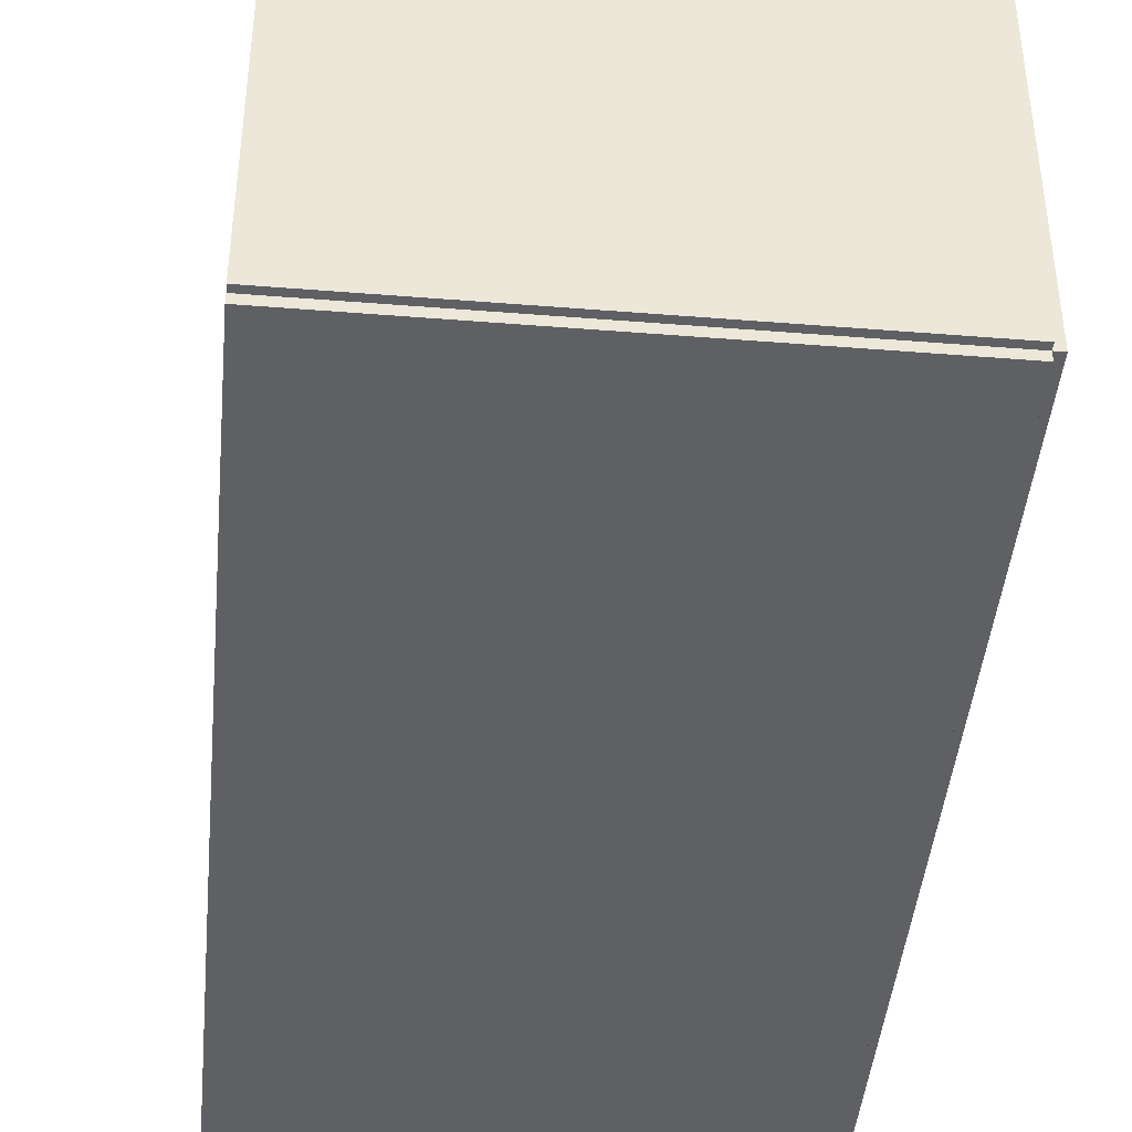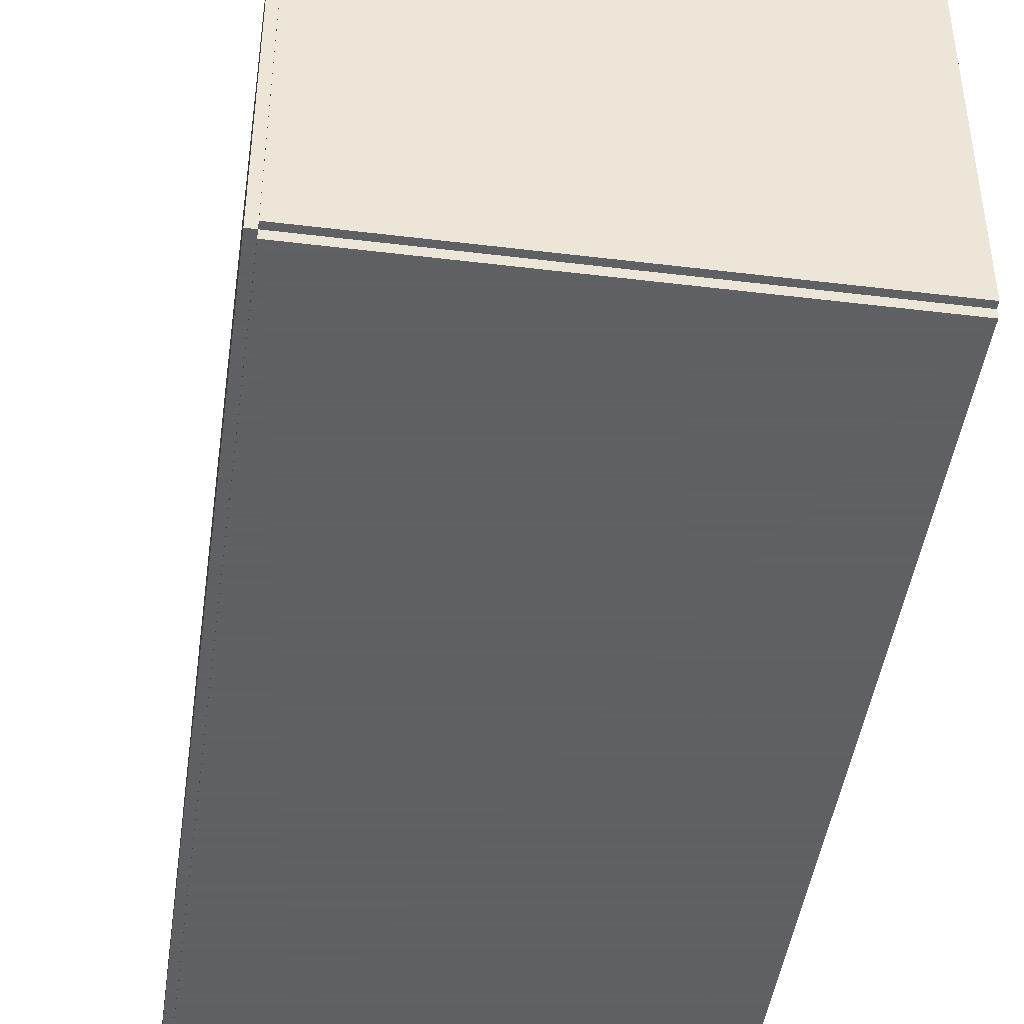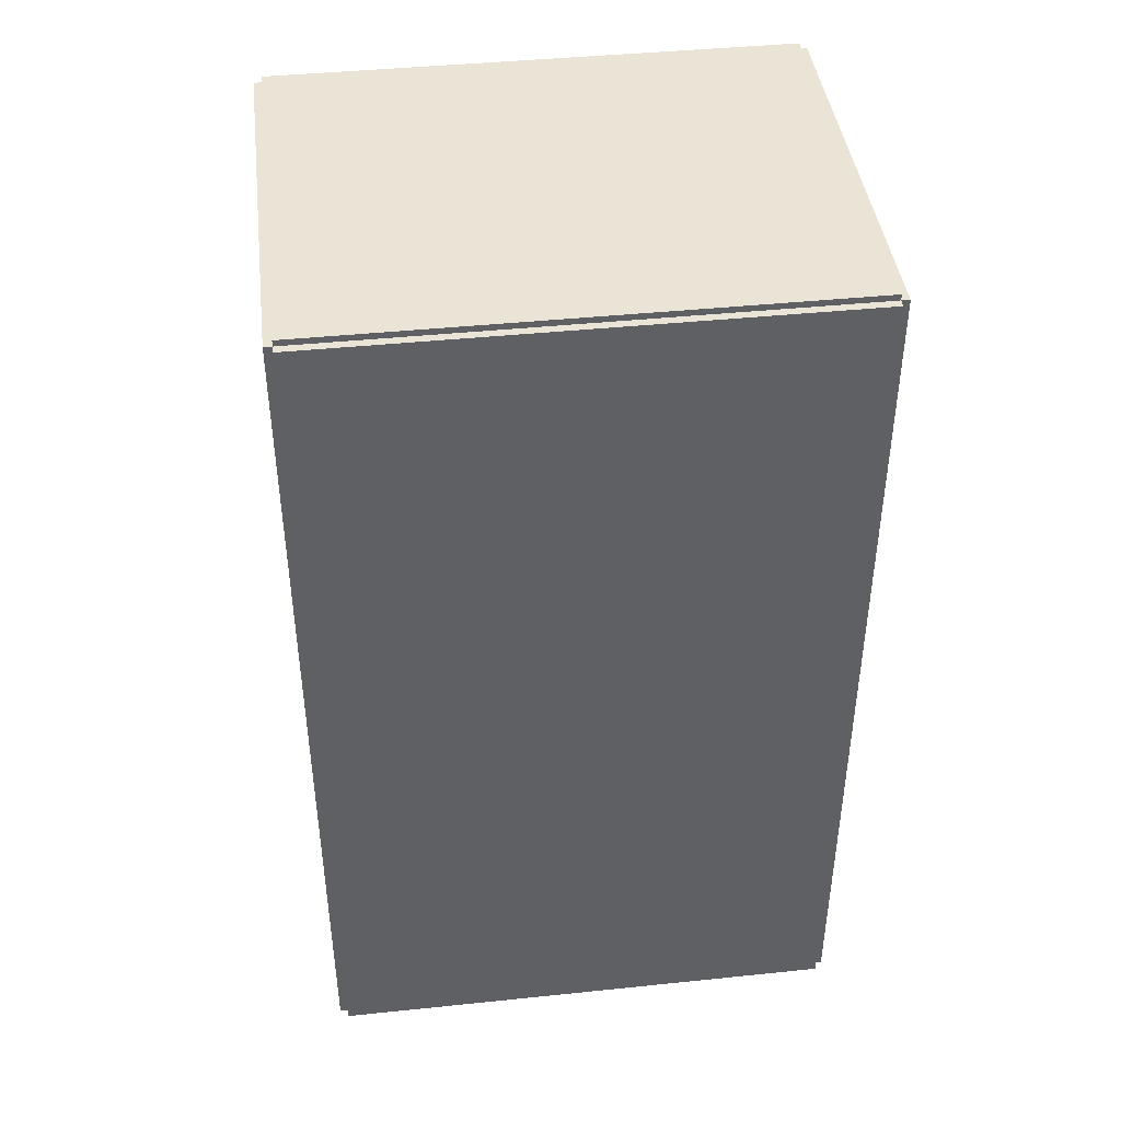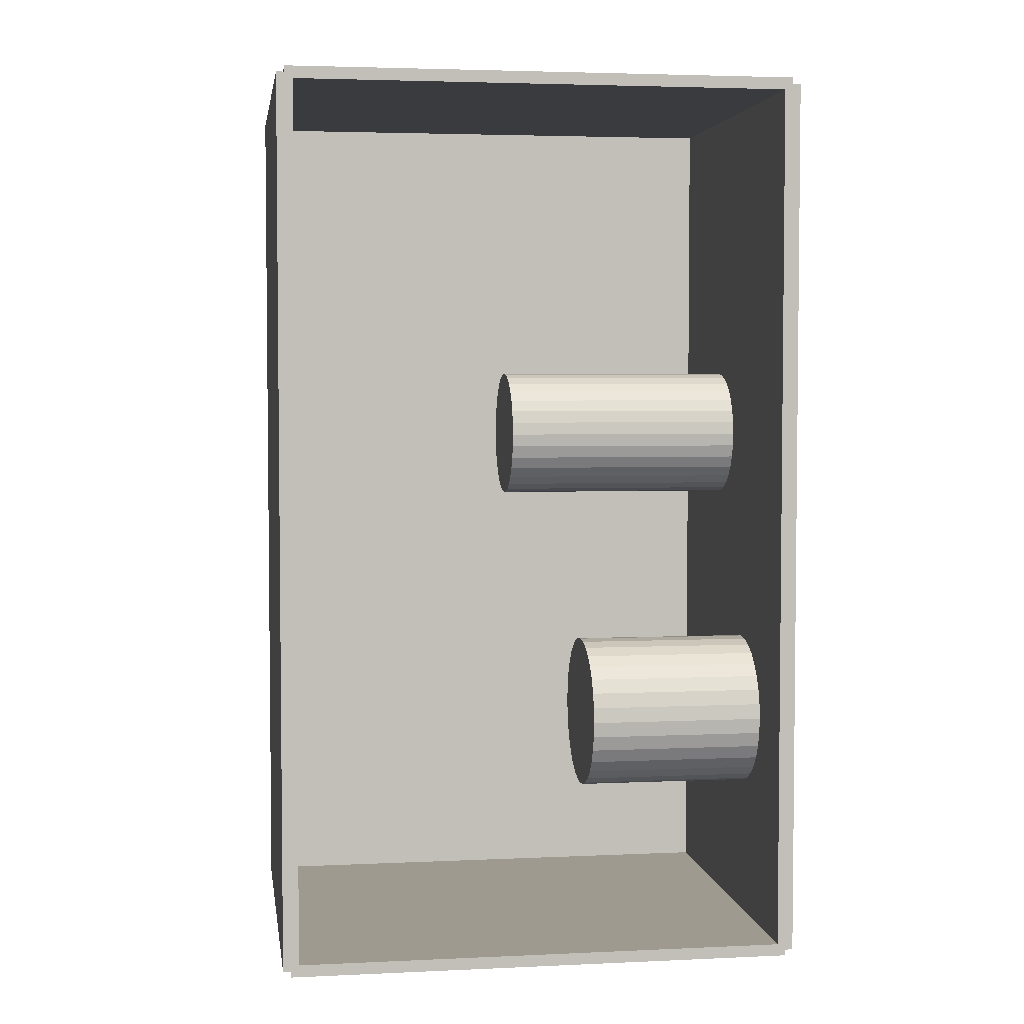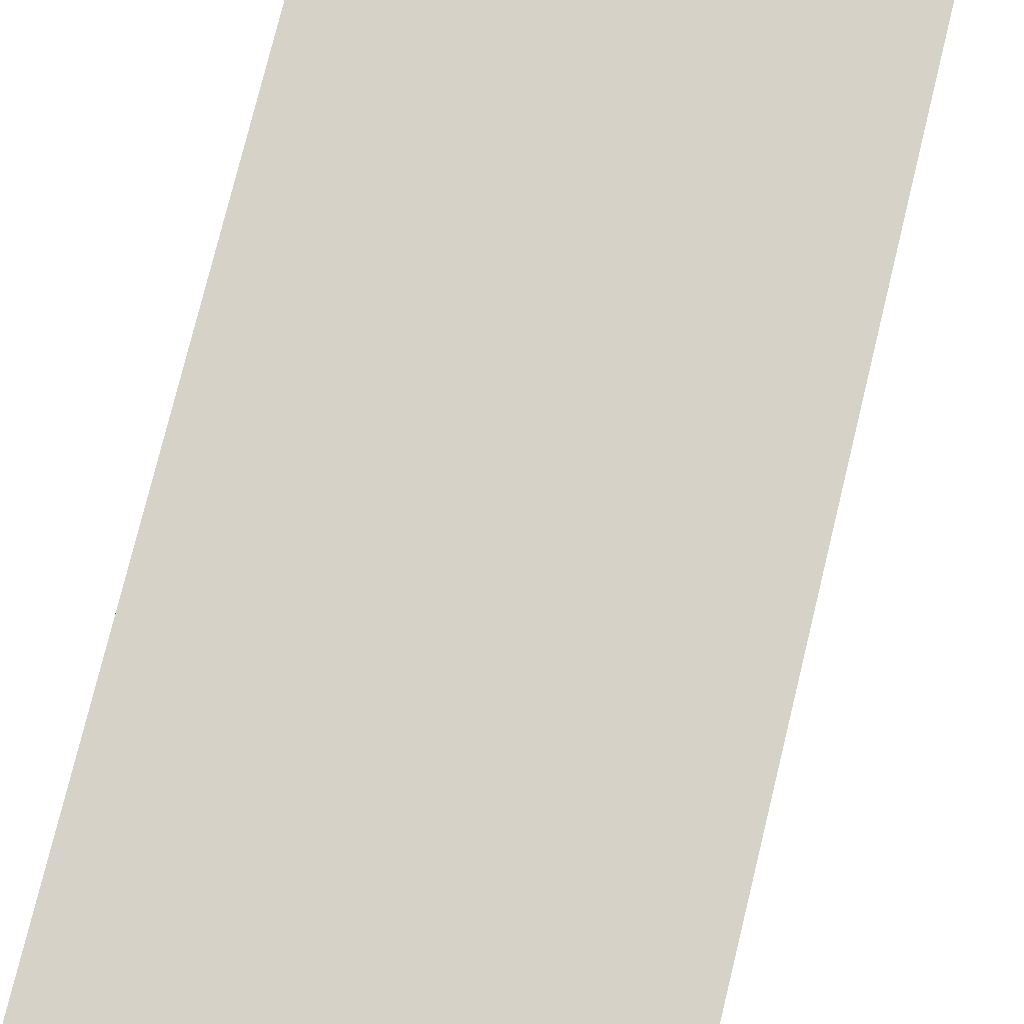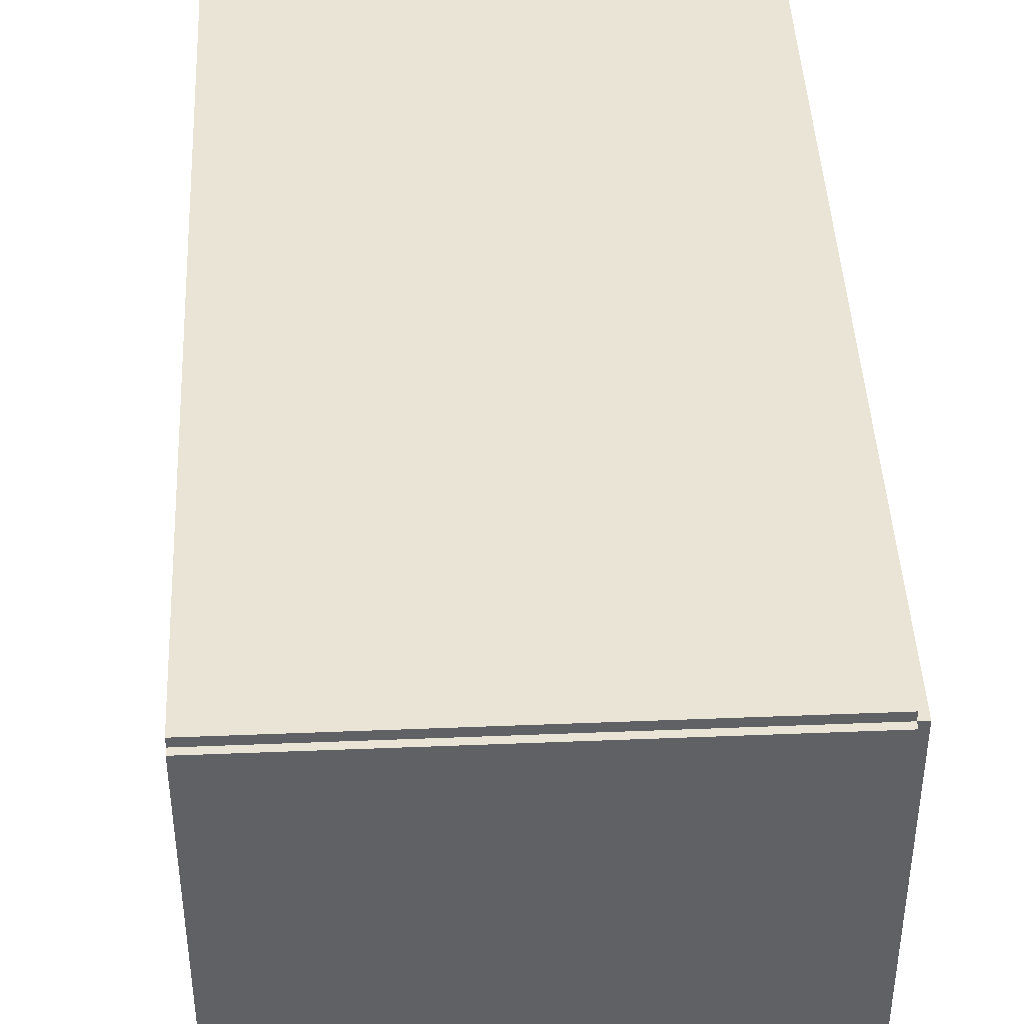
<metadata>
{"format":"obj","ext":"obj","renderer":"f3d","projection":"perspective","resolution":1024,"background":"white","views":[{"elev":-43.6,"azim":174.6,"up":"+Z"},{"elev":-45.3,"azim":-8.0,"up":"+Z"},{"elev":42.7,"azim":-97.0,"up":"+Y"},{"elev":3.8,"azim":81.4,"up":"+Y"},{"elev":78.4,"azim":-166.2,"up":"+Z"},{"elev":43.6,"azim":177.3,"up":"+Z"}]}
</metadata>
<code>
v -0.07553 -0.1633 -0.002925
v -0.07553 -0.1633 0.002925
v -0.07553 0.1633 -0.002925
v -0.07553 0.1633 0.002925
v 0.07553 -0.1633 -0.002925
v 0.07553 -0.1633 0.002925
v 0.07553 0.1633 -0.002925
v 0.07553 0.1633 0.002925
v -0.07261 -0.1633 0
v -0.07846 -0.1633 0
v -0.07261 0.1633 0
v -0.07846 0.1633 0
v -0.07261 -0.1633 0.1875
v -0.07846 -0.1633 0.1875
v -0.07261 0.1633 0.1875
v -0.07846 0.1633 0.1875
v -0.07553 0.1611 0.1875
v -0.07553 0.1655 0.1875
v -0.07553 0.1611 0
v -0.07553 0.1655 0
v 0.07553 0.1611 0.1875
v 0.07553 0.1655 0.1875
v 0.07553 0.1611 0
v 0.07553 0.1655 0
v -0.07553 -0.1611 0
v -0.07553 -0.1655 0
v -0.07553 -0.1611 0.1875
v -0.07553 -0.1655 0.1875
v 0.07553 -0.1611 0
v 0.07553 -0.1655 0
v 0.07553 -0.1611 0.1875
v 0.07553 -0.1655 0.1875
v -0.07553 -0.1633 0.1846
v -0.07553 -0.1633 0.1904
v -0.07553 0.1633 0.1846
v -0.07553 0.1633 0.1904
v 0.07553 -0.1633 0.1846
v 0.07553 -0.1633 0.1904
v 0.07553 0.1633 0.1846
v 0.07553 0.1633 0.1904
v -0.008104 0.03203 0.00585
v 0.01615 0.03203 0.00585
v 0.01615 0.03203 0.09603
v -0.008104 0.03203 0.09603
v 0.01568 0.03676 0.00585
v 0.01568 0.03676 0.09603
v 0.0143 0.04131 0.00585
v 0.0143 0.04131 0.09603
v 0.01206 0.0455 0.00585
v 0.01206 0.0455 0.09603
v 0.009046 0.04918 0.00585
v 0.009046 0.04918 0.09603
v 0.00537 0.0522 0.00585
v 0.00537 0.0522 0.09603
v 0.001177 0.05444 0.00585
v 0.001177 0.05444 0.09603
v -0.003373 0.05582 0.00585
v -0.003373 0.05582 0.09603
v -0.008104 0.05628 0.00585
v -0.008104 0.05628 0.09603
v -0.01284 0.05582 0.00585
v -0.01284 0.05582 0.09603
v -0.01739 0.05444 0.00585
v -0.01739 0.05444 0.09603
v -0.02158 0.0522 0.00585
v -0.02158 0.0522 0.09603
v -0.02525 0.04918 0.00585
v -0.02525 0.04918 0.09603
v -0.02827 0.0455 0.00585
v -0.02827 0.0455 0.09603
v -0.03051 0.04131 0.00585
v -0.03051 0.04131 0.09603
v -0.03189 0.03676 0.00585
v -0.03189 0.03676 0.09603
v -0.03236 0.03203 0.00585
v -0.03236 0.03203 0.09603
v -0.03189 0.0273 0.00585
v -0.03189 0.0273 0.09603
v -0.03051 0.02275 0.00585
v -0.03051 0.02275 0.09603
v -0.02827 0.01855 0.00585
v -0.02827 0.01855 0.09603
v -0.02525 0.01488 0.00585
v -0.02525 0.01488 0.09603
v -0.02158 0.01186 0.00585
v -0.02158 0.01186 0.09603
v -0.01739 0.009622 0.00585
v -0.01739 0.009622 0.09603
v -0.01284 0.008242 0.00585
v -0.01284 0.008242 0.09603
v -0.008104 0.007776 0.00585
v -0.008104 0.007776 0.09603
v -0.003373 0.008242 0.00585
v -0.003373 0.008242 0.09603
v 0.001177 0.009622 0.00585
v 0.001177 0.009622 0.09603
v 0.00537 0.01186 0.00585
v 0.00537 0.01186 0.09603
v 0.009046 0.01488 0.00585
v 0.009046 0.01488 0.09603
v 0.01206 0.01855 0.00585
v 0.01206 0.01855 0.09603
v 0.0143 0.02275 0.00585
v 0.0143 0.02275 0.09603
v 0.01568 0.0273 0.00585
v 0.01568 0.0273 0.09603
v 0.02981 -0.07715 0.00585
v 0.05859 -0.07715 0.00585
v 0.05859 -0.07715 0.07111
v 0.02981 -0.07715 0.07111
v 0.05803 -0.07153 0.00585
v 0.05803 -0.07153 0.07111
v 0.0564 -0.06614 0.00585
v 0.0564 -0.06614 0.07111
v 0.05374 -0.06116 0.00585
v 0.05374 -0.06116 0.07111
v 0.05016 -0.0568 0.00585
v 0.05016 -0.0568 0.07111
v 0.0458 -0.05322 0.00585
v 0.0458 -0.05322 0.07111
v 0.04082 -0.05056 0.00585
v 0.04082 -0.05056 0.07111
v 0.03542 -0.04892 0.00585
v 0.03542 -0.04892 0.07111
v 0.02981 -0.04837 0.00585
v 0.02981 -0.04837 0.07111
v 0.0242 -0.04892 0.00585
v 0.0242 -0.04892 0.07111
v 0.0188 -0.05056 0.00585
v 0.0188 -0.05056 0.07111
v 0.01382 -0.05322 0.00585
v 0.01382 -0.05322 0.07111
v 0.009464 -0.0568 0.00585
v 0.009464 -0.0568 0.07111
v 0.005885 -0.06116 0.00585
v 0.005885 -0.06116 0.07111
v 0.003226 -0.06614 0.00585
v 0.003226 -0.06614 0.07111
v 0.001589 -0.07153 0.00585
v 0.001589 -0.07153 0.07111
v 0.001036 -0.07715 0.00585
v 0.001036 -0.07715 0.07111
v 0.001589 -0.08276 0.00585
v 0.001589 -0.08276 0.07111
v 0.003226 -0.08816 0.00585
v 0.003226 -0.08816 0.07111
v 0.005885 -0.09313 0.00585
v 0.005885 -0.09313 0.07111
v 0.009464 -0.09749 0.00585
v 0.009464 -0.09749 0.07111
v 0.01382 -0.1011 0.00585
v 0.01382 -0.1011 0.07111
v 0.0188 -0.1037 0.00585
v 0.0188 -0.1037 0.07111
v 0.0242 -0.1054 0.00585
v 0.0242 -0.1054 0.07111
v 0.02981 -0.1059 0.00585
v 0.02981 -0.1059 0.07111
v 0.03542 -0.1054 0.00585
v 0.03542 -0.1054 0.07111
v 0.04082 -0.1037 0.00585
v 0.04082 -0.1037 0.07111
v 0.0458 -0.1011 0.00585
v 0.0458 -0.1011 0.07111
v 0.05016 -0.09749 0.00585
v 0.05016 -0.09749 0.07111
v 0.05374 -0.09313 0.00585
v 0.05374 -0.09313 0.07111
v 0.0564 -0.08816 0.00585
v 0.0564 -0.08816 0.07111
v 0.05803 -0.08276 0.00585
v 0.05803 -0.08276 0.07111
f 2 4 1
f 5 2 1
f 1 4 3
f 3 5 1
f 2 8 4
f 6 2 5
f 6 8 2
f 4 8 3
f 7 5 3
f 3 8 7
f 7 6 5
f 8 6 7
f 10 12 9
f 13 10 9
f 9 12 11
f 11 13 9
f 10 16 12
f 14 10 13
f 14 16 10
f 12 16 11
f 15 13 11
f 11 16 15
f 15 14 13
f 16 14 15
f 18 20 17
f 21 18 17
f 17 20 19
f 19 21 17
f 18 24 20
f 22 18 21
f 22 24 18
f 20 24 19
f 23 21 19
f 19 24 23
f 23 22 21
f 24 22 23
f 26 28 25
f 29 26 25
f 25 28 27
f 27 29 25
f 26 32 28
f 30 26 29
f 30 32 26
f 28 32 27
f 31 29 27
f 27 32 31
f 31 30 29
f 32 30 31
f 34 36 33
f 37 34 33
f 33 36 35
f 35 37 33
f 34 40 36
f 38 34 37
f 38 40 34
f 36 40 35
f 39 37 35
f 35 40 39
f 39 38 37
f 40 38 39
f 42 41 45
f 42 45 43
f 43 45 46
f 43 46 44
f 45 41 47
f 45 47 46
f 46 47 48
f 46 48 44
f 47 41 49
f 47 49 48
f 48 49 50
f 48 50 44
f 49 41 51
f 49 51 50
f 50 51 52
f 50 52 44
f 51 41 53
f 51 53 52
f 52 53 54
f 52 54 44
f 53 41 55
f 53 55 54
f 54 55 56
f 54 56 44
f 55 41 57
f 55 57 56
f 56 57 58
f 56 58 44
f 57 41 59
f 57 59 58
f 58 59 60
f 58 60 44
f 59 41 61
f 59 61 60
f 60 61 62
f 60 62 44
f 61 41 63
f 61 63 62
f 62 63 64
f 62 64 44
f 63 41 65
f 63 65 64
f 64 65 66
f 64 66 44
f 65 41 67
f 65 67 66
f 66 67 68
f 66 68 44
f 67 41 69
f 67 69 68
f 68 69 70
f 68 70 44
f 69 41 71
f 69 71 70
f 70 71 72
f 70 72 44
f 71 41 73
f 71 73 72
f 72 73 74
f 72 74 44
f 73 41 75
f 73 75 74
f 74 75 76
f 74 76 44
f 75 41 77
f 75 77 76
f 76 77 78
f 76 78 44
f 77 41 79
f 77 79 78
f 78 79 80
f 78 80 44
f 79 41 81
f 79 81 80
f 80 81 82
f 80 82 44
f 81 41 83
f 81 83 82
f 82 83 84
f 82 84 44
f 83 41 85
f 83 85 84
f 84 85 86
f 84 86 44
f 85 41 87
f 85 87 86
f 86 87 88
f 86 88 44
f 87 41 89
f 87 89 88
f 88 89 90
f 88 90 44
f 89 41 91
f 89 91 90
f 90 91 92
f 90 92 44
f 91 41 93
f 91 93 92
f 92 93 94
f 92 94 44
f 93 41 95
f 93 95 94
f 94 95 96
f 94 96 44
f 95 41 97
f 95 97 96
f 96 97 98
f 96 98 44
f 97 41 99
f 97 99 98
f 98 99 100
f 98 100 44
f 99 41 101
f 99 101 100
f 100 101 102
f 100 102 44
f 101 41 103
f 101 103 102
f 102 103 104
f 102 104 44
f 103 41 105
f 103 105 104
f 104 105 106
f 104 106 44
f 105 41 42
f 105 42 106
f 106 42 43
f 106 43 44
f 108 107 111
f 108 111 109
f 109 111 112
f 109 112 110
f 111 107 113
f 111 113 112
f 112 113 114
f 112 114 110
f 113 107 115
f 113 115 114
f 114 115 116
f 114 116 110
f 115 107 117
f 115 117 116
f 116 117 118
f 116 118 110
f 117 107 119
f 117 119 118
f 118 119 120
f 118 120 110
f 119 107 121
f 119 121 120
f 120 121 122
f 120 122 110
f 121 107 123
f 121 123 122
f 122 123 124
f 122 124 110
f 123 107 125
f 123 125 124
f 124 125 126
f 124 126 110
f 125 107 127
f 125 127 126
f 126 127 128
f 126 128 110
f 127 107 129
f 127 129 128
f 128 129 130
f 128 130 110
f 129 107 131
f 129 131 130
f 130 131 132
f 130 132 110
f 131 107 133
f 131 133 132
f 132 133 134
f 132 134 110
f 133 107 135
f 133 135 134
f 134 135 136
f 134 136 110
f 135 107 137
f 135 137 136
f 136 137 138
f 136 138 110
f 137 107 139
f 137 139 138
f 138 139 140
f 138 140 110
f 139 107 141
f 139 141 140
f 140 141 142
f 140 142 110
f 141 107 143
f 141 143 142
f 142 143 144
f 142 144 110
f 143 107 145
f 143 145 144
f 144 145 146
f 144 146 110
f 145 107 147
f 145 147 146
f 146 147 148
f 146 148 110
f 147 107 149
f 147 149 148
f 148 149 150
f 148 150 110
f 149 107 151
f 149 151 150
f 150 151 152
f 150 152 110
f 151 107 153
f 151 153 152
f 152 153 154
f 152 154 110
f 153 107 155
f 153 155 154
f 154 155 156
f 154 156 110
f 155 107 157
f 155 157 156
f 156 157 158
f 156 158 110
f 157 107 159
f 157 159 158
f 158 159 160
f 158 160 110
f 159 107 161
f 159 161 160
f 160 161 162
f 160 162 110
f 161 107 163
f 161 163 162
f 162 163 164
f 162 164 110
f 163 107 165
f 163 165 164
f 164 165 166
f 164 166 110
f 165 107 167
f 165 167 166
f 166 167 168
f 166 168 110
f 167 107 169
f 167 169 168
f 168 169 170
f 168 170 110
f 169 107 171
f 169 171 170
f 170 171 172
f 170 172 110
f 171 107 108
f 171 108 172
f 172 108 109
f 172 109 110

</code>
